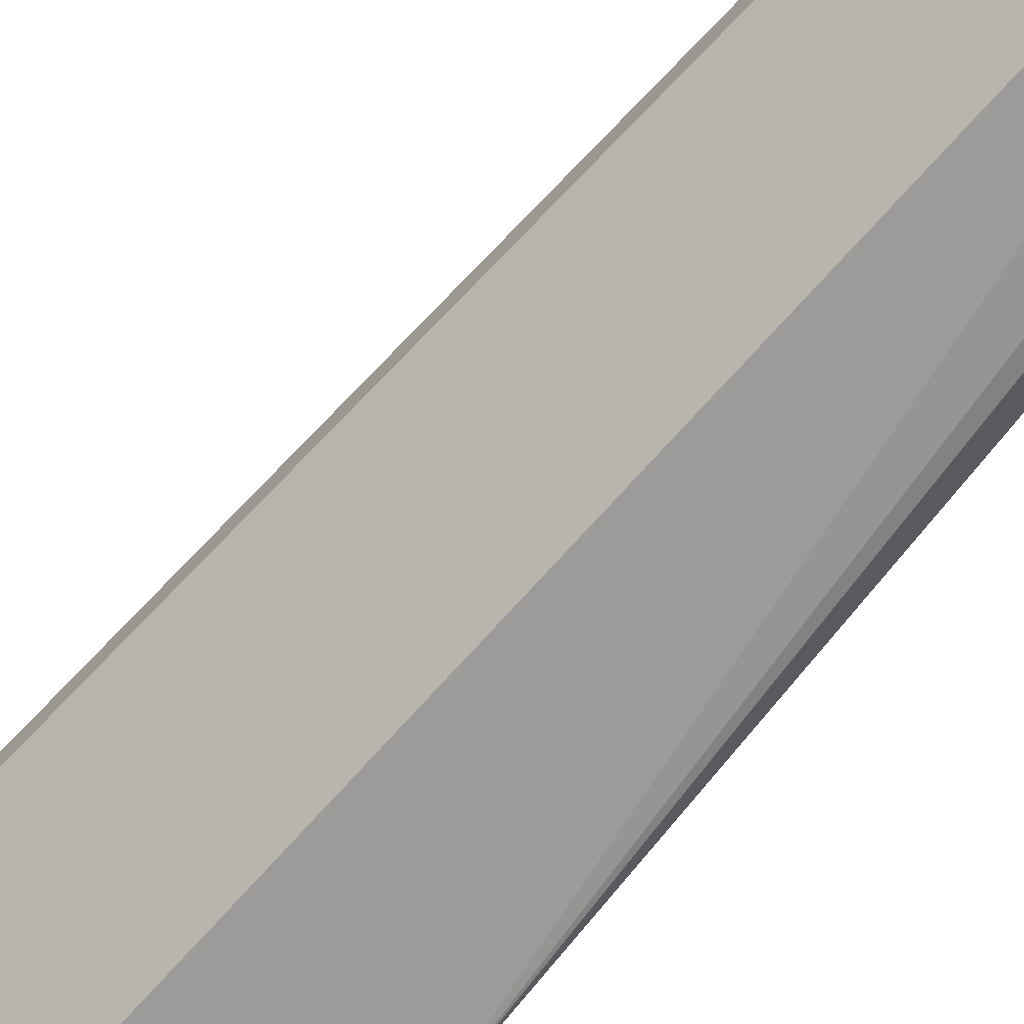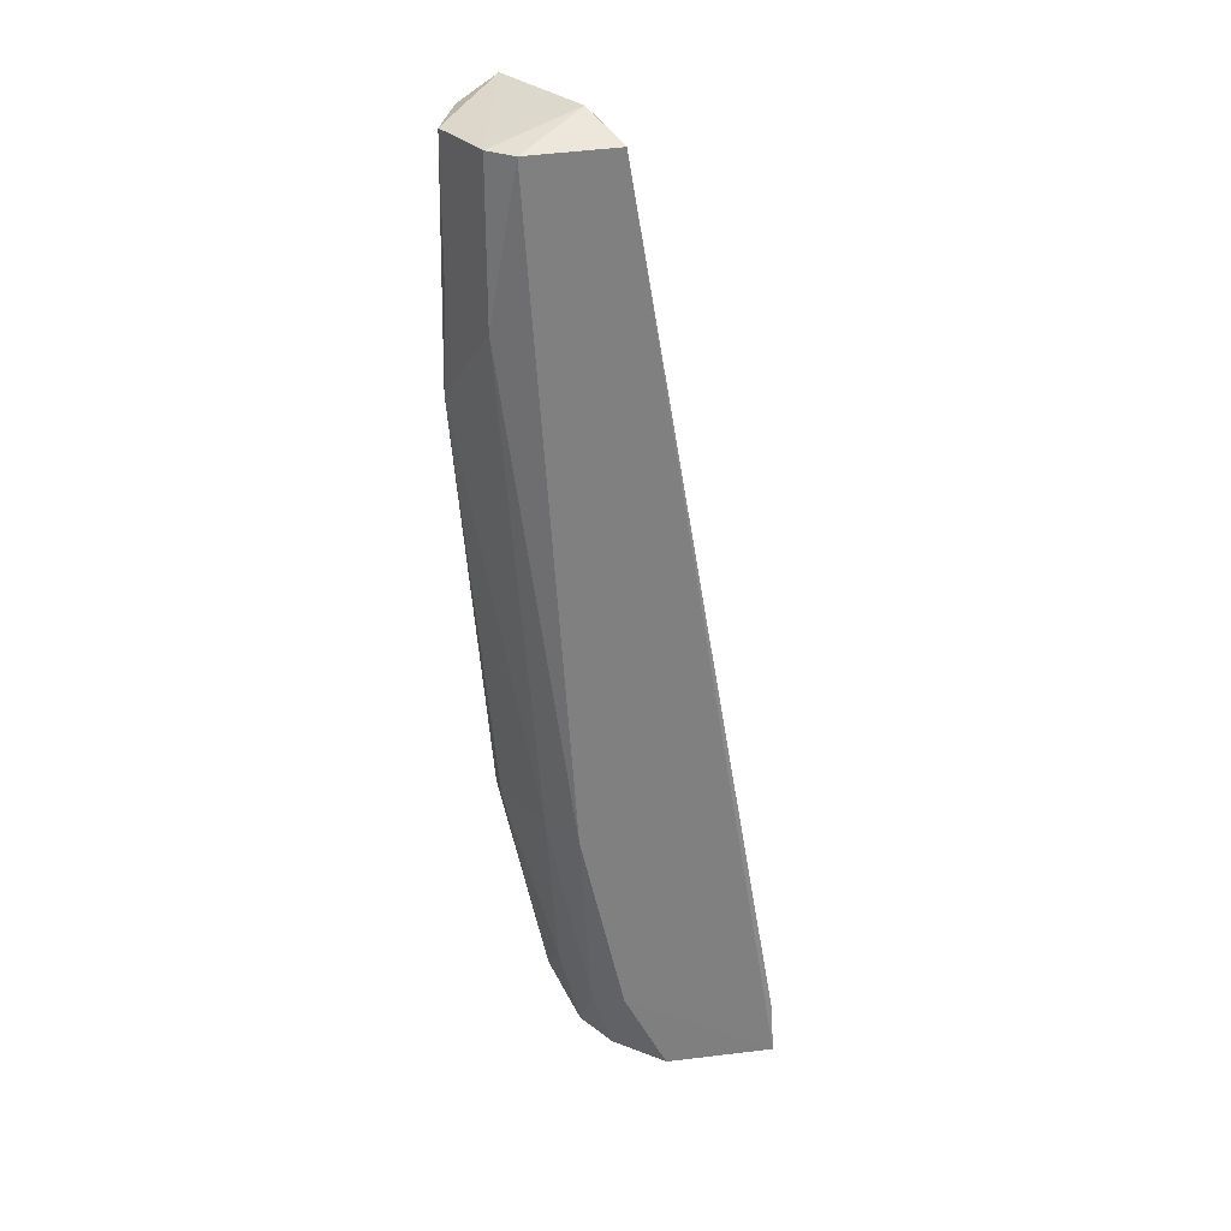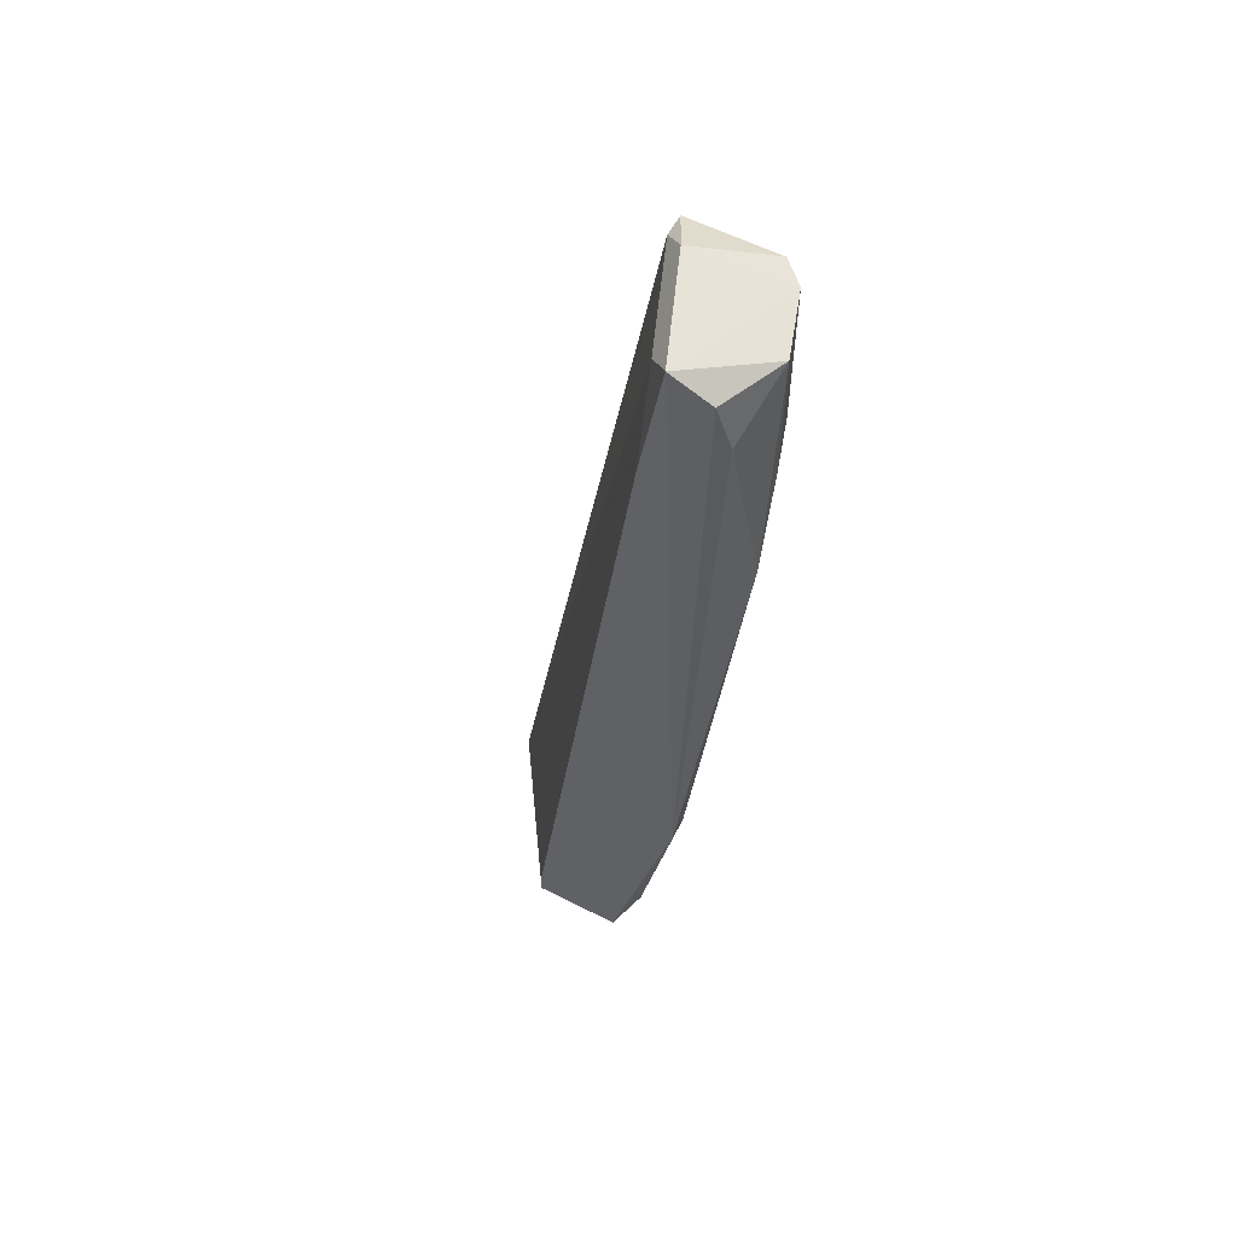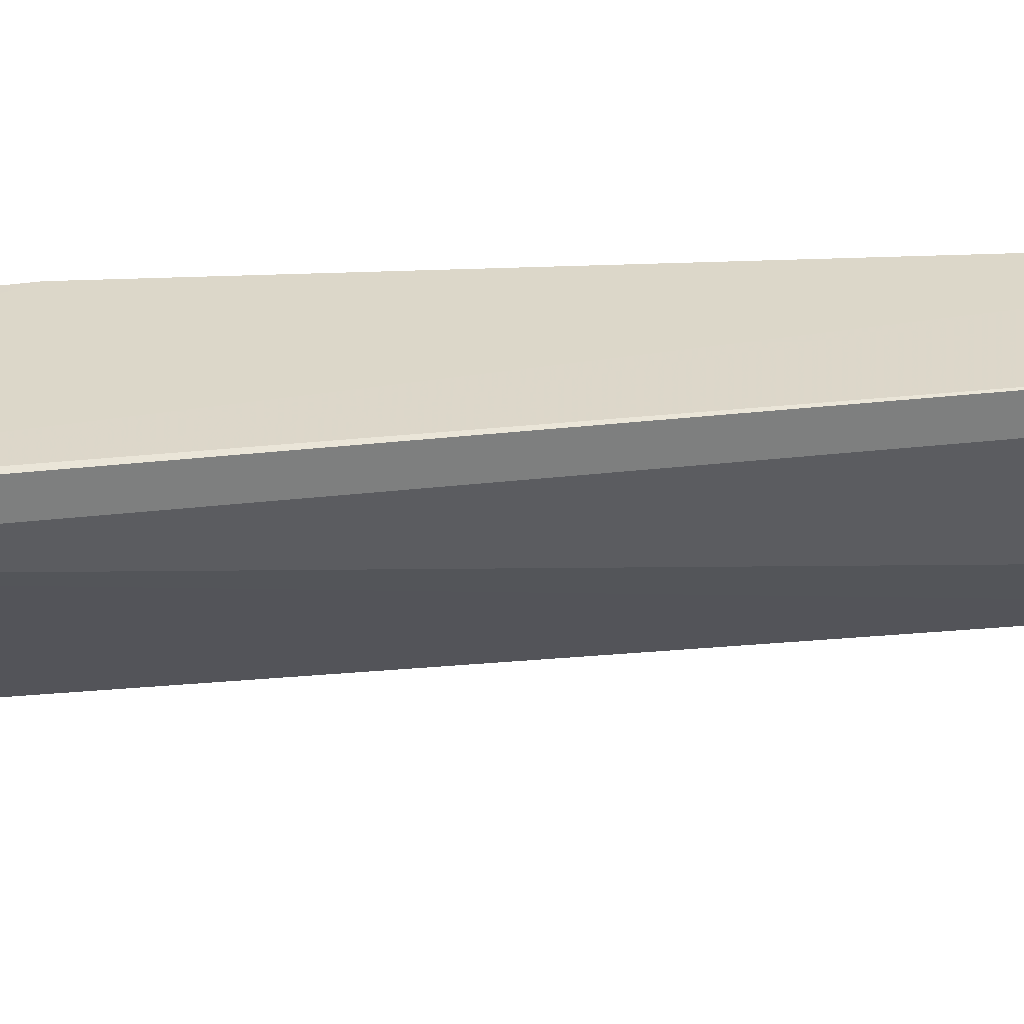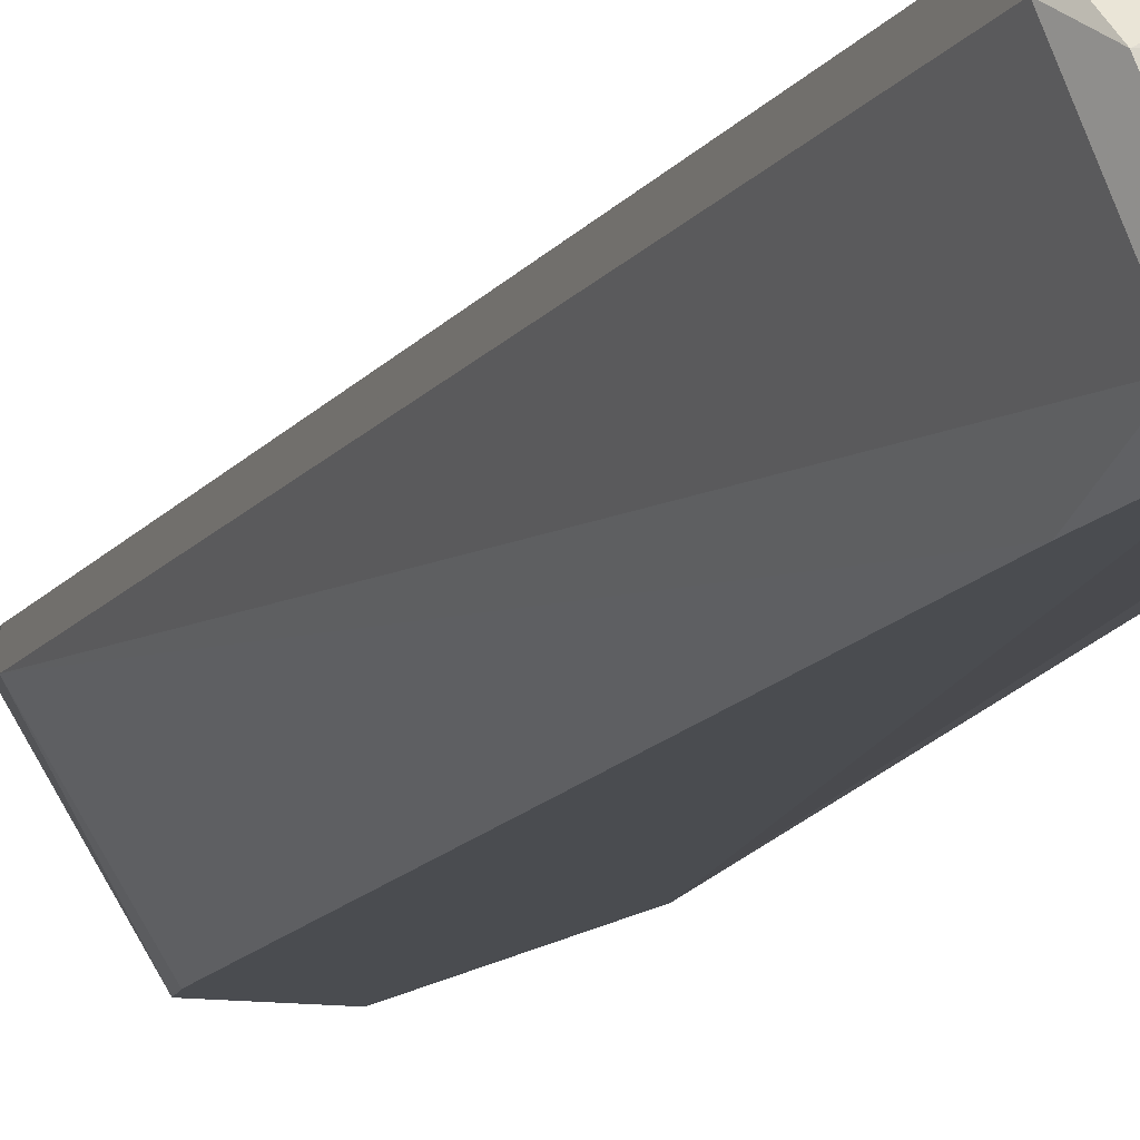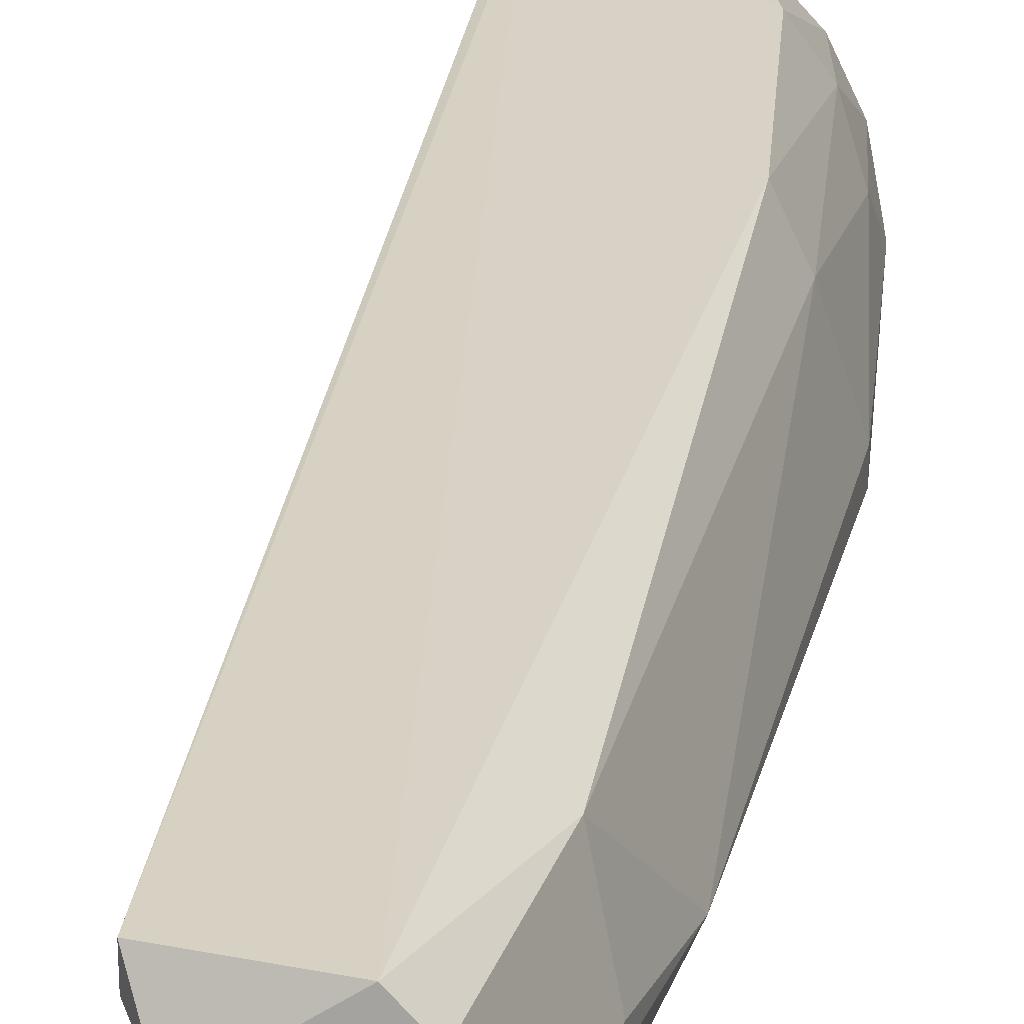
<metadata>
{"format":"obj","ext":"obj","renderer":"f3d","projection":"perspective","resolution":1024,"background":"white","views":[{"elev":-69.8,"azim":146.4,"up":"+Z"},{"elev":29.9,"azim":-15.8,"up":"+Y"},{"elev":57.6,"azim":-152.1,"up":"+Y"},{"elev":30.8,"azim":90.3,"up":"+Z"},{"elev":-14.8,"azim":164.9,"up":"+Z"},{"elev":27.0,"azim":-162.8,"up":"+Z"}]}
</metadata>
<code>
v -0.2637 -0.2008 0.1422
v -0.2856 0.2714 0.1312
v -0.2527 -0.1899 0.06528
v -0.2074 -0.2054 0.1429
v -0.3296 0.2714 0.1422
v -0.3186 0.2823 0.06528
v -0.3296 -0.06905 0.06528
v -0.3076 -0.05807 0.1422
v -0.3515 0.2055 0.09825
v -0.2966 -0.2008 0.09825
v -0.2087 -0.1789 0.1312
v -0.2856 0.2714 0.1422
v -0.2966 -0.2008 0.06528
v -0.3445 0.2485 0.06909
v -0.3076 0.2714 0.07627
v -0.3405 0.1945 0.1312
v -0.3186 -0.05807 0.1202
v -0.3515 0.2714 0.09825
v -0.3515 0.1505 0.08726
v -0.2856 -0.1569 0.1422
v -0.3296 -0.06905 0.07627
v -0.2527 -0.2008 0.06528
v -0.3076 -0.1789 0.07627
v -0.2966 0.2823 0.1202
v -0.3076 -0.1569 0.09825
v -0.3405 0.2714 0.1312
v -0.2966 -0.1679 0.1202
v -0.3377 0.2712 0.06706
v -0.2087 -0.1789 0.1422
v -0.2856 -0.2008 0.1202
v -0.3076 0.2164 0.06528
f 15 11 31
f 6 3 7
f 4 5 8
f 5 4 12
f 11 2 12
f 7 3 13
f 4 10 13
f 6 2 15
f 2 11 15
f 8 5 16
f 8 16 17
f 9 16 18
f 14 7 19
f 16 9 19
f 17 16 19
f 18 14 19
f 9 18 19
f 1 4 20
f 4 8 20
f 19 7 21
f 17 19 21
f 11 4 22
f 3 11 22
f 13 3 22
f 4 13 22
f 7 13 23
f 13 10 23
f 21 7 23
f 2 6 24
f 5 12 24
f 12 2 24
f 17 21 25
f 23 10 25
f 21 23 25
f 16 5 26
f 6 18 26
f 18 16 26
f 24 6 26
f 5 24 26
f 8 17 27
f 20 8 27
f 17 25 27
f 25 10 27
f 6 7 28
f 7 14 28
f 18 6 28
f 14 18 28
f 4 11 29
f 12 4 29
f 11 12 29
f 4 1 30
f 10 4 30
f 1 20 30
f 27 10 30
f 20 27 30
f 3 6 31
f 11 3 31
f 6 15 31

</code>
